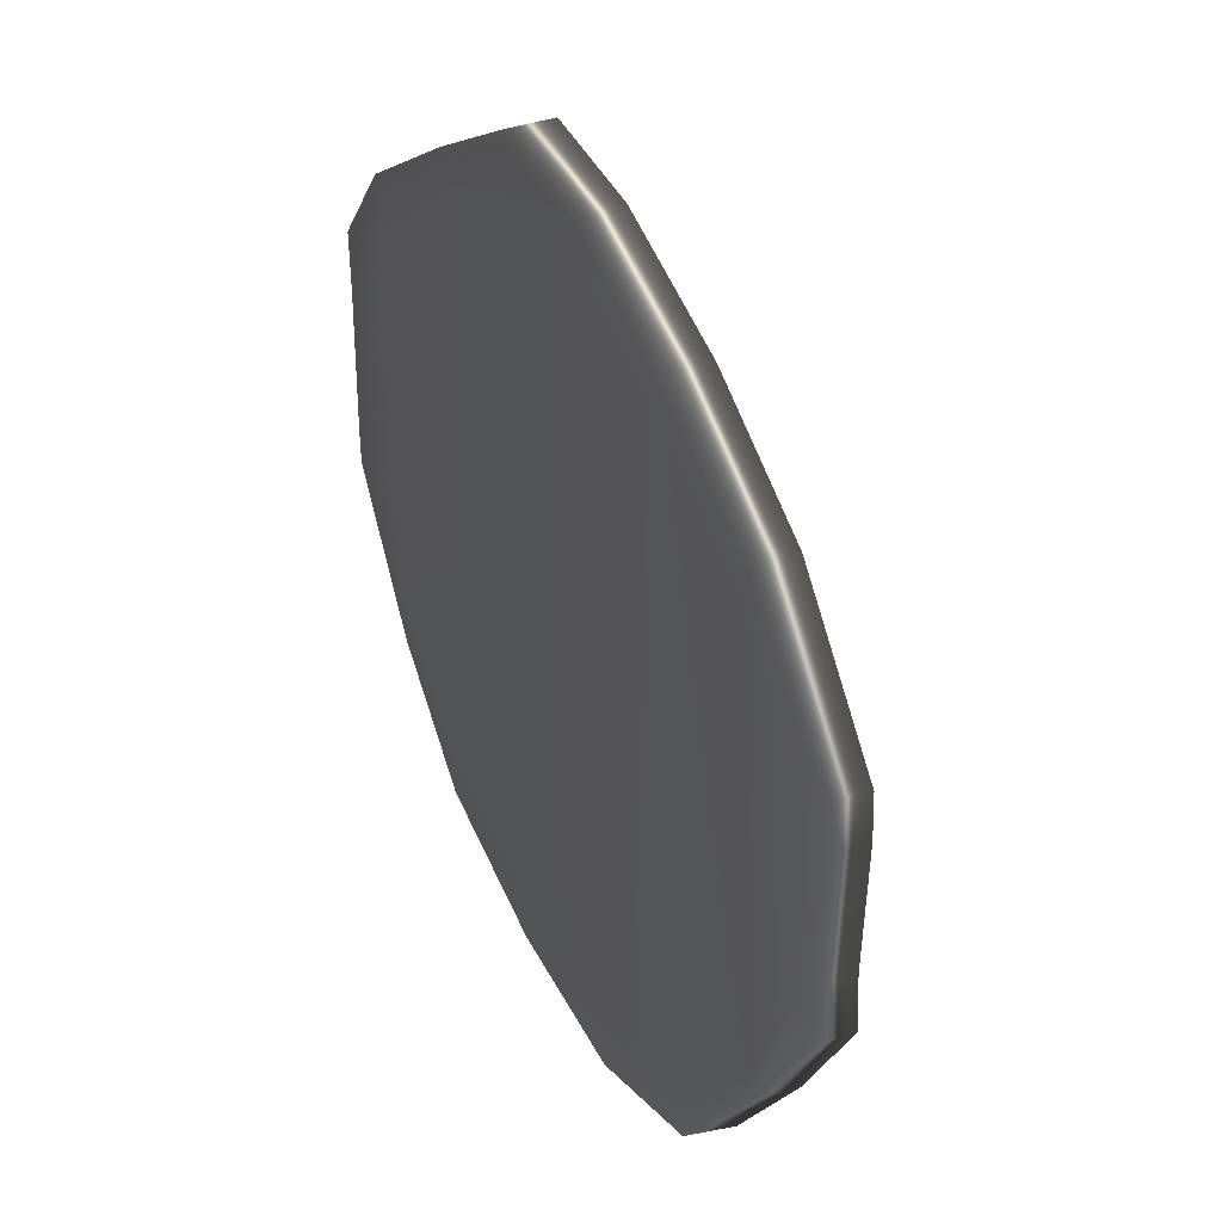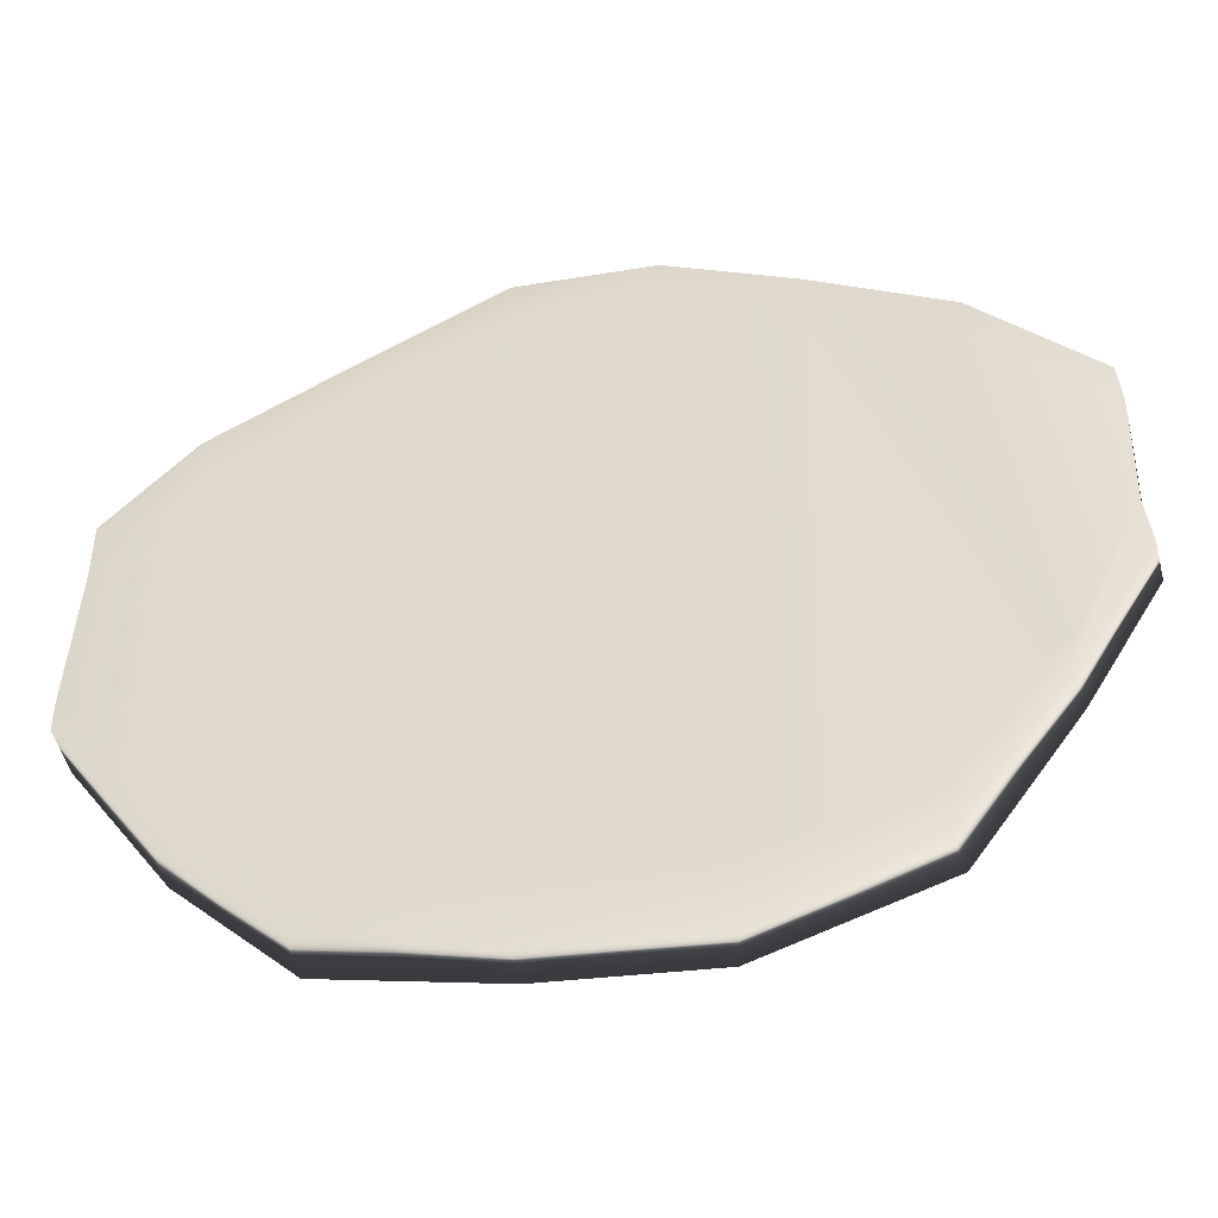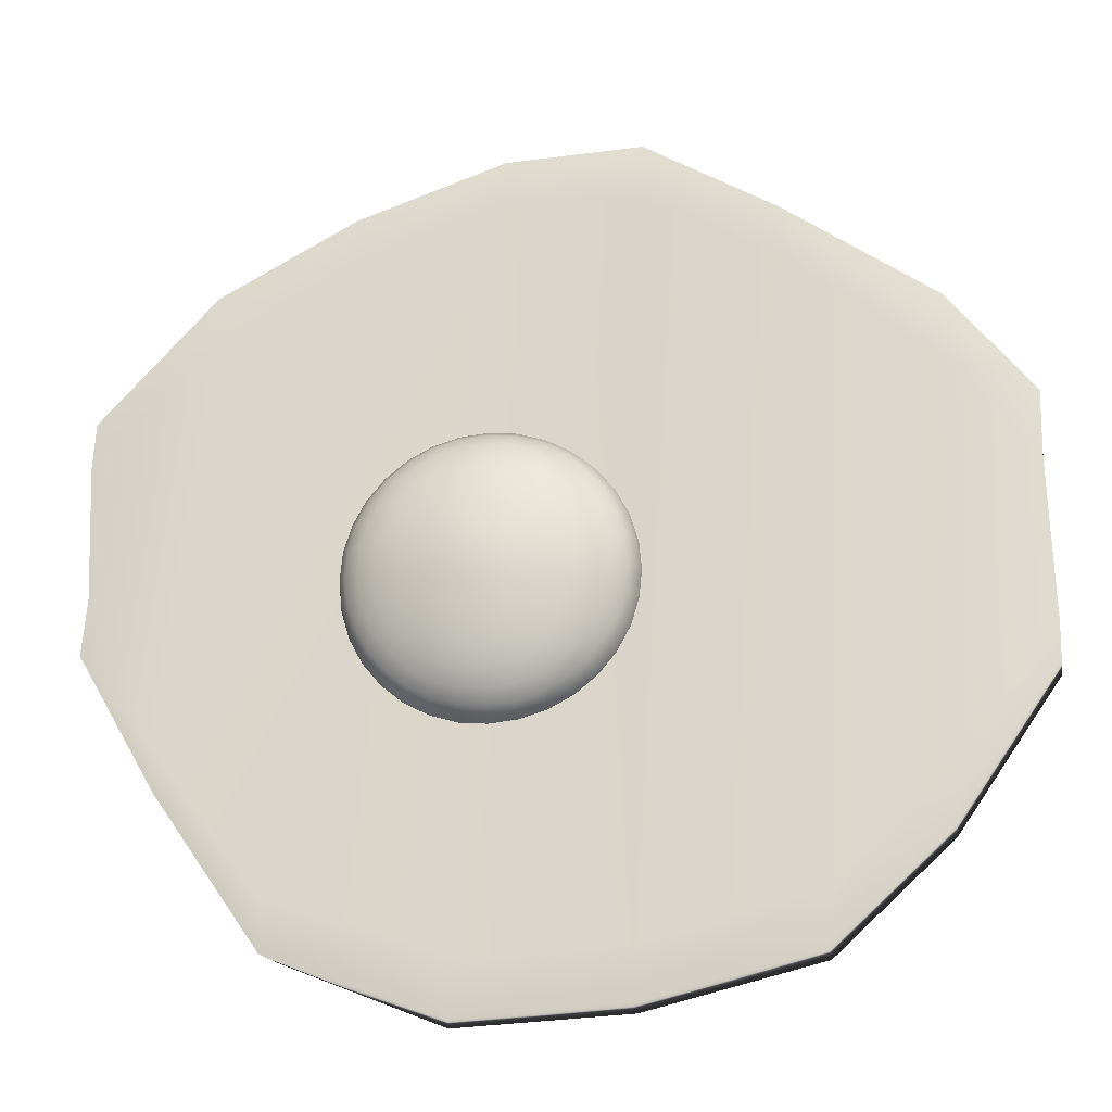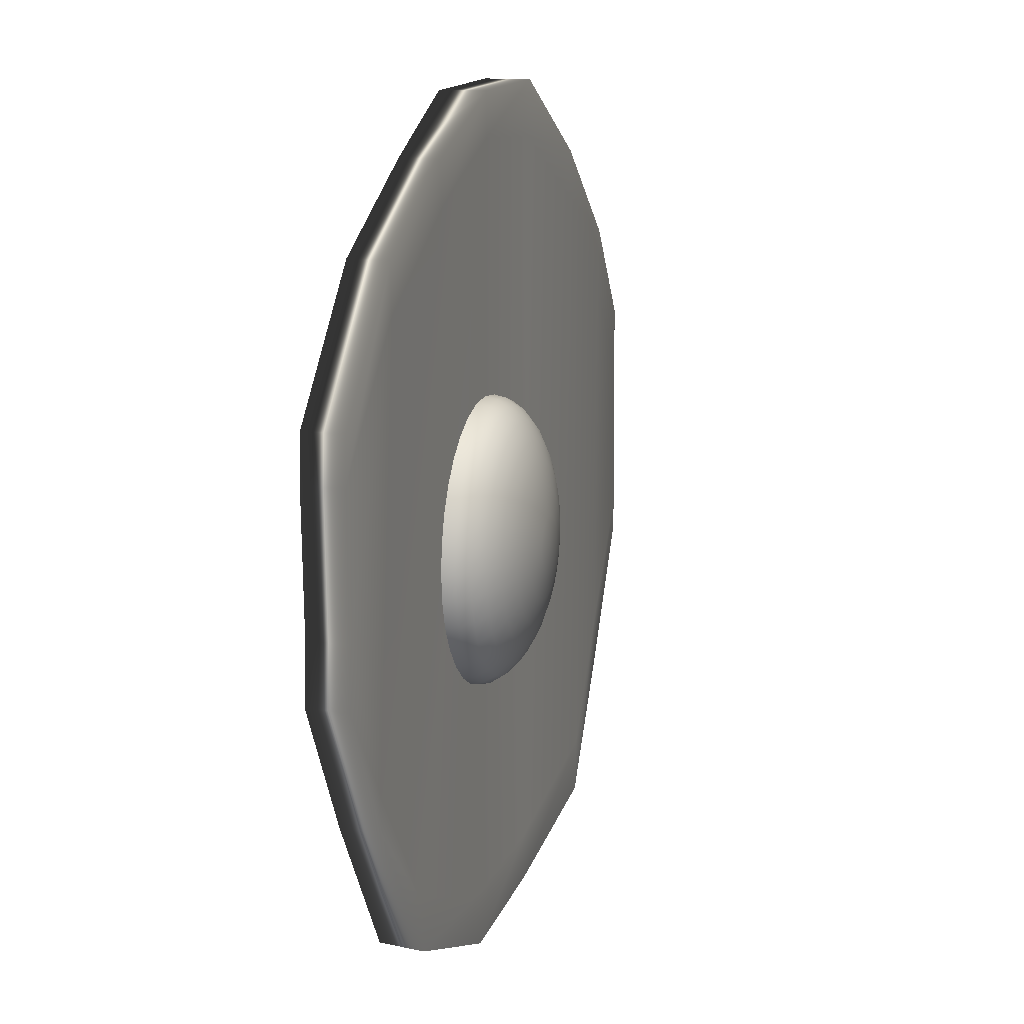
<metadata>
{"format":"obj","ext":"obj","renderer":"f3d","projection":"perspective","resolution":1024,"background":"white","views":[{"elev":37.8,"azim":64.9,"up":"+Z"},{"elev":-49.2,"azim":10.4,"up":"+Z"},{"elev":-20.2,"azim":-171.7,"up":"+Z"},{"elev":12.9,"azim":106.0,"up":"+Z"}]}
</metadata>
<code>
o Cube
v 1.728 0.174 -0.2175
v 1.717 0.02093 -0.2175
v 1.72 0.174 0.6682
v 1.709 0.02093 0.6682
v -1.672 0.1988 -0.3895
v -1.681 0.009028 -0.3895
v -1.661 0.1988 0.5833
v -1.67 0.009028 0.5833
v -0.2183 0.001195 -1.5
v -0.2929 0.1928 1.644
v -0.2929 0.01875 1.644
v -0.2183 0.1949 -1.5
v 0.2424 0.007255 1.626
v 0.387 0.1938 -1.535
v 0.4178 0.006977 -1.535
v 0.2147 0.1751 1.626
v -0.8674 0.007293 -1.34
v -0.7847 0.2231 1.346
v -0.7847 0.01817 1.346
v -0.8674 0.2353 -1.34
v 0.7385 0.02154 1.428
v 1.035 0.1837 -1.301
v 1.001 0.009254 -1.301
v 0.769 0.1783 1.428
v 1.263 0.01882 1.146
v 1.435 0.1738 -0.7265
v 1.414 0.01882 -0.7265
v 1.284 0.1738 1.146
v -1.299 0.006724 -0.9407
v -1.348 0.2041 0.9674
v -1.353 0.006724 0.9674
v -1.295 0.2041 -0.9407
v -1.674 0.1988 -0.2665
v -1.657 0.1988 0.334
v -1.335 0.2041 0.7249
v -1.306 0.2041 -0.7288
v -1.683 0.009028 -0.2665
v -1.665 0.009028 0.334
v 1.699 0.02093 -0.003006
v 1.72 0.02093 0.4992
v 1.252 0.01882 0.9674
v 1.424 0.01882 -0.5767
v 1.711 0.174 -0.003006
v 1.731 0.174 0.4992
v -0.2306 0.001195 -1.318
v -0.2785 0.01875 1.432
v -0.7668 0.01817 1.168
v -0.8876 0.007293 -1.139
v -0.2306 0.1949 -1.318
v -0.2785 0.1928 1.432
v 0.2167 0.1751 1.461
v 0.3845 0.1938 -1.332
v 0.7511 0.1783 1.266
v 1.058 0.1837 -1.1
v 0.4154 0.006977 -1.332
v 0.2445 0.007255 1.461
v -1.339 0.006724 0.7249
v -1.311 0.006724 -0.7288
v -0.8876 0.2353 -1.139
v -0.7668 0.2231 1.168
v 1.273 0.1738 0.9674
v 1.445 0.1738 -0.5767
v 1.024 0.009254 -1.1
v 0.7206 0.02154 1.266
f 35 34 7 30
f 31 30 7 8
f 37 33 5 6
f 41 40 4 25
f 40 44 3 4
f 27 26 1 2
f 17 20 12 9
f 47 46 11 19
f 13 16 10 11
f 51 50 10 16
f 53 51 16 24
f 21 24 16 13
f 9 12 14 15
f 46 56 13 11
f 57 47 19 31
f 29 32 20 17
f 11 10 18 19
f 50 60 18 10
f 25 28 24 21
f 61 53 24 28
f 15 14 22 23
f 56 64 21 13
f 44 61 28 3
f 4 3 28 25
f 23 22 26 27
f 64 41 25 21
f 6 5 32 29
f 38 57 31 8
f 19 18 30 31
f 60 35 30 18
f 20 32 36 59
f 59 36 35 60
f 6 29 58 37
f 37 58 57 38
f 23 27 42 63
f 63 42 41 64
f 1 26 62 43
f 43 62 61 44
f 15 23 63 55
f 55 63 64 56
f 26 22 54 62
f 62 54 53 61
f 12 20 59 49
f 49 59 60 50
f 29 17 48 58
f 58 48 47 57
f 9 15 55 45
f 45 55 56 46
f 22 14 52 54
f 54 52 51 53
f 14 12 49 52
f 52 49 50 51
f 17 9 45 48
f 48 45 46 47
f 2 1 43 39
f 39 43 44 40
f 27 2 39 42
f 42 39 40 41
f 8 7 34 38
f 38 34 33 37
f 32 5 33 36
f 36 33 34 35
o Sphere
v 0.2604 0.3866 -0.2978
v 0.2604 0.318 -0.4457
v 0.2604 0.2283 -0.5257
v 0.2604 0.1798 -0.536
v 0.2808 0.4238 -0.1026
v 0.3004 0.4096 -0.2012
v 0.3185 0.3866 -0.2921
v 0.3343 0.3557 -0.3717
v 0.3473 0.318 -0.4371
v 0.357 0.275 -0.4857
v 0.363 0.2283 -0.5156
v 0.365 0.1798 -0.5257
v 0.3004 0.4238 -0.09661
v 0.3389 0.4096 -0.1895
v 0.3744 0.3866 -0.2751
v 0.4054 0.3557 -0.3502
v 0.4309 0.318 -0.4117
v 0.4499 0.275 -0.4575
v 0.4616 0.2283 -0.4857
v 0.4655 0.1798 -0.4952
v 0.3185 0.4238 -0.08694
v 0.3744 0.4096 -0.1705
v 0.4258 0.3866 -0.2476
v 0.471 0.3557 -0.3151
v 0.508 0.318 -0.3706
v 0.5355 0.275 -0.4117
v 0.5525 0.2283 -0.4371
v 0.5582 0.1798 -0.4457
v 0.3343 0.4238 -0.07394
v 0.4054 0.4096 -0.145
v 0.471 0.3866 -0.2106
v 0.5284 0.3557 -0.268
v 0.5755 0.318 -0.3151
v 0.6105 0.275 -0.3502
v 0.6321 0.2283 -0.3717
v 0.6394 0.1798 -0.379
v 0.3473 0.4238 -0.05809
v 0.4309 0.4096 -0.114
v 0.508 0.3866 -0.1654
v 0.5755 0.3557 -0.2106
v 0.6309 0.318 -0.2476
v 0.6721 0.275 -0.2751
v 0.6975 0.2283 -0.2921
v 0.7061 0.1798 -0.2978
v 0.2604 0.4286 -0
v 0.357 0.4238 -0.04002
v 0.4499 0.4096 -0.07849
v 0.5355 0.3866 -0.114
v 0.6105 0.3557 -0.145
v 0.6721 0.318 -0.1705
v 0.7179 0.275 -0.1895
v 0.7461 0.2283 -0.2012
v 0.7556 0.1798 -0.2051
v 0.363 0.4238 -0.0204
v 0.4616 0.4096 -0.04002
v 0.5525 0.3866 -0.05809
v 0.6321 0.3557 -0.07394
v 0.6975 0.318 -0.08694
v 0.7461 0.275 -0.09661
v 0.776 0.2283 -0.1026
v 0.7861 0.1798 -0.1046
v 0.365 0.4238 0
v 0.4655 0.4096 0
v 0.5582 0.3866 0
v 0.6394 0.3557 -0
v 0.7061 0.318 0
v 0.7556 0.275 -0
v 0.7861 0.2283 0
v 0.7964 0.1798 0
v 0.363 0.4238 0.0204
v 0.4616 0.4096 0.04002
v 0.5525 0.3866 0.05809
v 0.6321 0.3557 0.07394
v 0.6975 0.318 0.08694
v 0.7461 0.275 0.09661
v 0.776 0.2283 0.1026
v 0.7861 0.1798 0.1046
v 0.357 0.4238 0.04002
v 0.4499 0.4096 0.07849
v 0.5355 0.3866 0.114
v 0.6105 0.3557 0.145
v 0.6721 0.318 0.1705
v 0.7179 0.275 0.1895
v 0.7461 0.2283 0.2012
v 0.7556 0.1798 0.2051
v 0.3473 0.4238 0.05809
v 0.4309 0.4096 0.114
v 0.508 0.3866 0.1654
v 0.5755 0.3557 0.2106
v 0.6309 0.318 0.2476
v 0.6721 0.275 0.2751
v 0.6975 0.2283 0.2921
v 0.7061 0.1798 0.2978
v 0.3343 0.4238 0.07394
v 0.4054 0.4096 0.145
v 0.471 0.3866 0.2106
v 0.5284 0.3557 0.268
v 0.5755 0.318 0.3151
v 0.6105 0.275 0.3502
v 0.6321 0.2283 0.3717
v 0.6394 0.1798 0.379
v 0.3185 0.4238 0.08694
v 0.3743 0.4096 0.1705
v 0.4258 0.3866 0.2476
v 0.471 0.3557 0.3151
v 0.508 0.318 0.3706
v 0.5355 0.275 0.4117
v 0.5525 0.2283 0.4371
v 0.5582 0.1798 0.4457
v 0.3004 0.4238 0.09661
v 0.3389 0.4096 0.1895
v 0.3743 0.3866 0.2751
v 0.4054 0.3557 0.3502
v 0.4309 0.318 0.4117
v 0.4499 0.275 0.4575
v 0.4616 0.2283 0.4857
v 0.4655 0.1798 0.4952
v 0.2808 0.4238 0.1026
v 0.3004 0.4096 0.2012
v 0.3185 0.3866 0.2921
v 0.3343 0.3557 0.3717
v 0.3473 0.318 0.4371
v 0.357 0.275 0.4857
v 0.363 0.2283 0.5156
v 0.365 0.1798 0.5257
v 0.2604 0.4238 0.1046
v 0.2604 0.4096 0.2051
v 0.2604 0.3866 0.2978
v 0.2604 0.3557 0.379
v 0.2604 0.318 0.4457
v 0.2604 0.275 0.4952
v 0.2604 0.2283 0.5257
v 0.2604 0.1798 0.536
v 0.24 0.4238 0.1026
v 0.2204 0.4096 0.2012
v 0.2023 0.3866 0.2921
v 0.1865 0.3557 0.3717
v 0.1734 0.318 0.4371
v 0.1638 0.275 0.4857
v 0.1578 0.2283 0.5156
v 0.1558 0.1798 0.5257
v 0.2204 0.4238 0.09661
v 0.1819 0.4096 0.1895
v 0.1464 0.3866 0.2751
v 0.1154 0.3557 0.3502
v 0.08985 0.318 0.4117
v 0.07089 0.275 0.4575
v 0.05922 0.2283 0.4857
v 0.05528 0.1798 0.4952
v 0.2023 0.4238 0.08694
v 0.1464 0.4096 0.1705
v 0.09495 0.3866 0.2476
v 0.04983 0.3557 0.3151
v 0.0128 0.318 0.3706
v -0.01472 0.275 0.4117
v -0.03167 0.2283 0.4371
v -0.03739 0.1798 0.4457
v 0.1865 0.4238 0.07394
v 0.1154 0.4096 0.145
v 0.04983 0.3866 0.2106
v -0.007603 0.3557 0.268
v -0.05474 0.318 0.3151
v -0.08976 0.275 0.3502
v -0.1113 0.2283 0.3717
v -0.1186 0.1798 0.379
v 0.1734 0.4238 0.05809
v 0.08985 0.4096 0.114
v 0.0128 0.3866 0.1654
v -0.05474 0.3557 0.2106
v -0.1102 0.318 0.2476
v -0.1513 0.275 0.2751
v -0.1767 0.2283 0.2921
v -0.1853 0.1798 0.2978
v 0.1638 0.4238 0.04002
v 0.07089 0.4096 0.07849
v -0.01472 0.3866 0.114
v -0.08976 0.3557 0.145
v -0.1513 0.318 0.1705
v -0.1971 0.275 0.1895
v -0.2253 0.2283 0.2012
v -0.2348 0.1798 0.2051
v 0.1578 0.4238 0.0204
v 0.05922 0.4096 0.04002
v -0.03167 0.3866 0.05809
v -0.1113 0.3557 0.07394
v -0.1767 0.318 0.08694
v -0.2253 0.275 0.09661
v -0.2552 0.2283 0.1026
v -0.2653 0.1798 0.1046
v 0.1558 0.4238 -0
v 0.05528 0.4096 -0
v -0.03739 0.3866 -0
v -0.1186 0.3557 -0
v -0.1853 0.318 -0
v -0.2348 0.275 -0
v -0.2653 0.2283 -0
v -0.2756 0.1798 -0
v 0.1578 0.4238 -0.0204
v 0.05922 0.4096 -0.04002
v -0.03167 0.3866 -0.05809
v -0.1113 0.3557 -0.07394
v -0.1767 0.318 -0.08694
v -0.2253 0.275 -0.09661
v -0.2552 0.2283 -0.1026
v -0.2653 0.1798 -0.1046
v 0.1638 0.4238 -0.04002
v 0.07089 0.4096 -0.07849
v -0.01472 0.3866 -0.114
v -0.08976 0.3557 -0.145
v -0.1513 0.318 -0.1705
v -0.1971 0.275 -0.1895
v -0.2253 0.2283 -0.2012
v -0.2348 0.1798 -0.2051
v 0.1734 0.4238 -0.05809
v 0.08985 0.4096 -0.114
v 0.0128 0.3866 -0.1654
v -0.05474 0.3557 -0.2106
v -0.1102 0.318 -0.2476
v -0.1513 0.275 -0.2751
v -0.1767 0.2283 -0.2921
v -0.1853 0.1798 -0.2978
v 0.1865 0.4238 -0.07394
v 0.1154 0.4096 -0.145
v 0.04983 0.3866 -0.2106
v -0.007603 0.3557 -0.268
v -0.05474 0.318 -0.3151
v -0.08976 0.275 -0.3502
v -0.1113 0.2283 -0.3717
v -0.1186 0.1798 -0.379
v 0.2023 0.4238 -0.08694
v 0.1464 0.4096 -0.1705
v 0.09495 0.3866 -0.2476
v 0.04983 0.3557 -0.3151
v 0.0128 0.318 -0.3706
v -0.01472 0.275 -0.4117
v -0.03167 0.2283 -0.4371
v -0.03739 0.1798 -0.4457
v 0.2204 0.4238 -0.09661
v 0.1819 0.4096 -0.1895
v 0.1464 0.3866 -0.2751
v 0.1154 0.3557 -0.3502
v 0.08985 0.318 -0.4117
v 0.07089 0.275 -0.4575
v 0.05922 0.2283 -0.4857
v 0.05528 0.1798 -0.4952
v 0.24 0.4238 -0.1026
v 0.2204 0.4096 -0.2012
v 0.2023 0.3866 -0.2921
v 0.1865 0.3557 -0.3717
v 0.1734 0.318 -0.4371
v 0.1638 0.275 -0.4857
v 0.1578 0.2283 -0.5156
v 0.1558 0.1798 -0.5257
v 0.2604 0.4238 -0.1046
v 0.2604 0.4096 -0.2051
v 0.2604 0.3557 -0.379
v 0.2604 0.275 -0.4952
f 318 109 69
f 319 318 69 70
f 65 319 70 71
f 320 65 71 72
f 66 320 72 73
f 321 66 73 74
f 67 321 74 75
f 68 67 75 76
f 75 74 82 83
f 76 75 83 84
f 69 109 77
f 70 69 77 78
f 71 70 78 79
f 72 71 79 80
f 73 72 80 81
f 74 73 81 82
f 80 79 87 88
f 81 80 88 89
f 82 81 89 90
f 83 82 90 91
f 84 83 91 92
f 77 109 85
f 78 77 85 86
f 79 78 86 87
f 92 91 99 100
f 85 109 93
f 86 85 93 94
f 87 86 94 95
f 88 87 95 96
f 89 88 96 97
f 90 89 97 98
f 91 90 98 99
f 97 96 104 105
f 98 97 105 106
f 99 98 106 107
f 100 99 107 108
f 93 109 101
f 94 93 101 102
f 95 94 102 103
f 96 95 103 104
f 101 109 110
f 102 101 110 111
f 103 102 111 112
f 104 103 112 113
f 105 104 113 114
f 106 105 114 115
f 107 106 115 116
f 108 107 116 117
f 114 113 121 122
f 115 114 122 123
f 116 115 123 124
f 117 116 124 125
f 110 109 118
f 111 110 118 119
f 112 111 119 120
f 113 112 120 121
f 119 118 126 127
f 120 119 127 128
f 121 120 128 129
f 122 121 129 130
f 123 122 130 131
f 124 123 131 132
f 125 124 132 133
f 118 109 126
f 131 130 138 139
f 132 131 139 140
f 133 132 140 141
f 126 109 134
f 127 126 134 135
f 128 127 135 136
f 129 128 136 137
f 130 129 137 138
f 135 134 142 143
f 136 135 143 144
f 137 136 144 145
f 138 137 145 146
f 139 138 146 147
f 140 139 147 148
f 141 140 148 149
f 134 109 142
f 147 146 154 155
f 148 147 155 156
f 149 148 156 157
f 142 109 150
f 143 142 150 151
f 144 143 151 152
f 145 144 152 153
f 146 145 153 154
f 152 151 159 160
f 153 152 160 161
f 154 153 161 162
f 155 154 162 163
f 156 155 163 164
f 157 156 164 165
f 150 109 158
f 151 150 158 159
f 164 163 171 172
f 165 164 172 173
f 158 109 166
f 159 158 166 167
f 160 159 167 168
f 161 160 168 169
f 162 161 169 170
f 163 162 170 171
f 169 168 176 177
f 170 169 177 178
f 171 170 178 179
f 172 171 179 180
f 173 172 180 181
f 166 109 174
f 167 166 174 175
f 168 167 175 176
f 181 180 188 189
f 174 109 182
f 175 174 182 183
f 176 175 183 184
f 177 176 184 185
f 178 177 185 186
f 179 178 186 187
f 180 179 187 188
f 185 184 192 193
f 186 185 193 194
f 187 186 194 195
f 188 187 195 196
f 189 188 196 197
f 182 109 190
f 183 182 190 191
f 184 183 191 192
f 197 196 204 205
f 190 109 198
f 191 190 198 199
f 192 191 199 200
f 193 192 200 201
f 194 193 201 202
f 195 194 202 203
f 196 195 203 204
f 202 201 209 210
f 203 202 210 211
f 204 203 211 212
f 205 204 212 213
f 198 109 206
f 199 198 206 207
f 200 199 207 208
f 201 200 208 209
f 206 109 214
f 207 206 214 215
f 208 207 215 216
f 209 208 216 217
f 210 209 217 218
f 211 210 218 219
f 212 211 219 220
f 213 212 220 221
f 218 217 225 226
f 219 218 226 227
f 220 219 227 228
f 221 220 228 229
f 214 109 222
f 215 214 222 223
f 216 215 223 224
f 217 216 224 225
f 223 222 230 231
f 224 223 231 232
f 225 224 232 233
f 226 225 233 234
f 227 226 234 235
f 228 227 235 236
f 229 228 236 237
f 222 109 230
f 235 234 242 243
f 236 235 243 244
f 237 236 244 245
f 230 109 238
f 231 230 238 239
f 232 231 239 240
f 233 232 240 241
f 234 233 241 242
f 240 239 247 248
f 241 240 248 249
f 242 241 249 250
f 243 242 250 251
f 244 243 251 252
f 245 244 252 253
f 238 109 246
f 239 238 246 247
f 252 251 259 260
f 253 252 260 261
f 246 109 254
f 247 246 254 255
f 248 247 255 256
f 249 248 256 257
f 250 249 257 258
f 251 250 258 259
f 256 255 263 264
f 257 256 264 265
f 258 257 265 266
f 259 258 266 267
f 260 259 267 268
f 261 260 268 269
f 254 109 262
f 255 254 262 263
f 268 267 275 276
f 269 268 276 277
f 262 109 270
f 263 262 270 271
f 264 263 271 272
f 265 264 272 273
f 266 265 273 274
f 267 266 274 275
f 273 272 280 281
f 274 273 281 282
f 275 274 282 283
f 276 275 283 284
f 277 276 284 285
f 270 109 278
f 271 270 278 279
f 272 271 279 280
f 285 284 292 293
f 278 109 286
f 279 278 286 287
f 280 279 287 288
f 281 280 288 289
f 282 281 289 290
f 283 282 290 291
f 284 283 291 292
f 289 288 296 297
f 290 289 297 298
f 291 290 298 299
f 292 291 299 300
f 293 292 300 301
f 286 109 294
f 287 286 294 295
f 288 287 295 296
f 301 300 308 309
f 294 109 302
f 295 294 302 303
f 296 295 303 304
f 297 296 304 305
f 298 297 305 306
f 299 298 306 307
f 300 299 307 308
f 306 305 313 314
f 307 306 314 315
f 308 307 315 316
f 309 308 316 317
f 302 109 310
f 303 302 310 311
f 304 303 311 312
f 305 304 312 313
f 311 310 318 319
f 312 311 319 65
f 313 312 65 320
f 314 313 320 66
f 315 314 66 321
f 316 315 321 67
f 317 316 67 68
f 310 109 318

</code>
